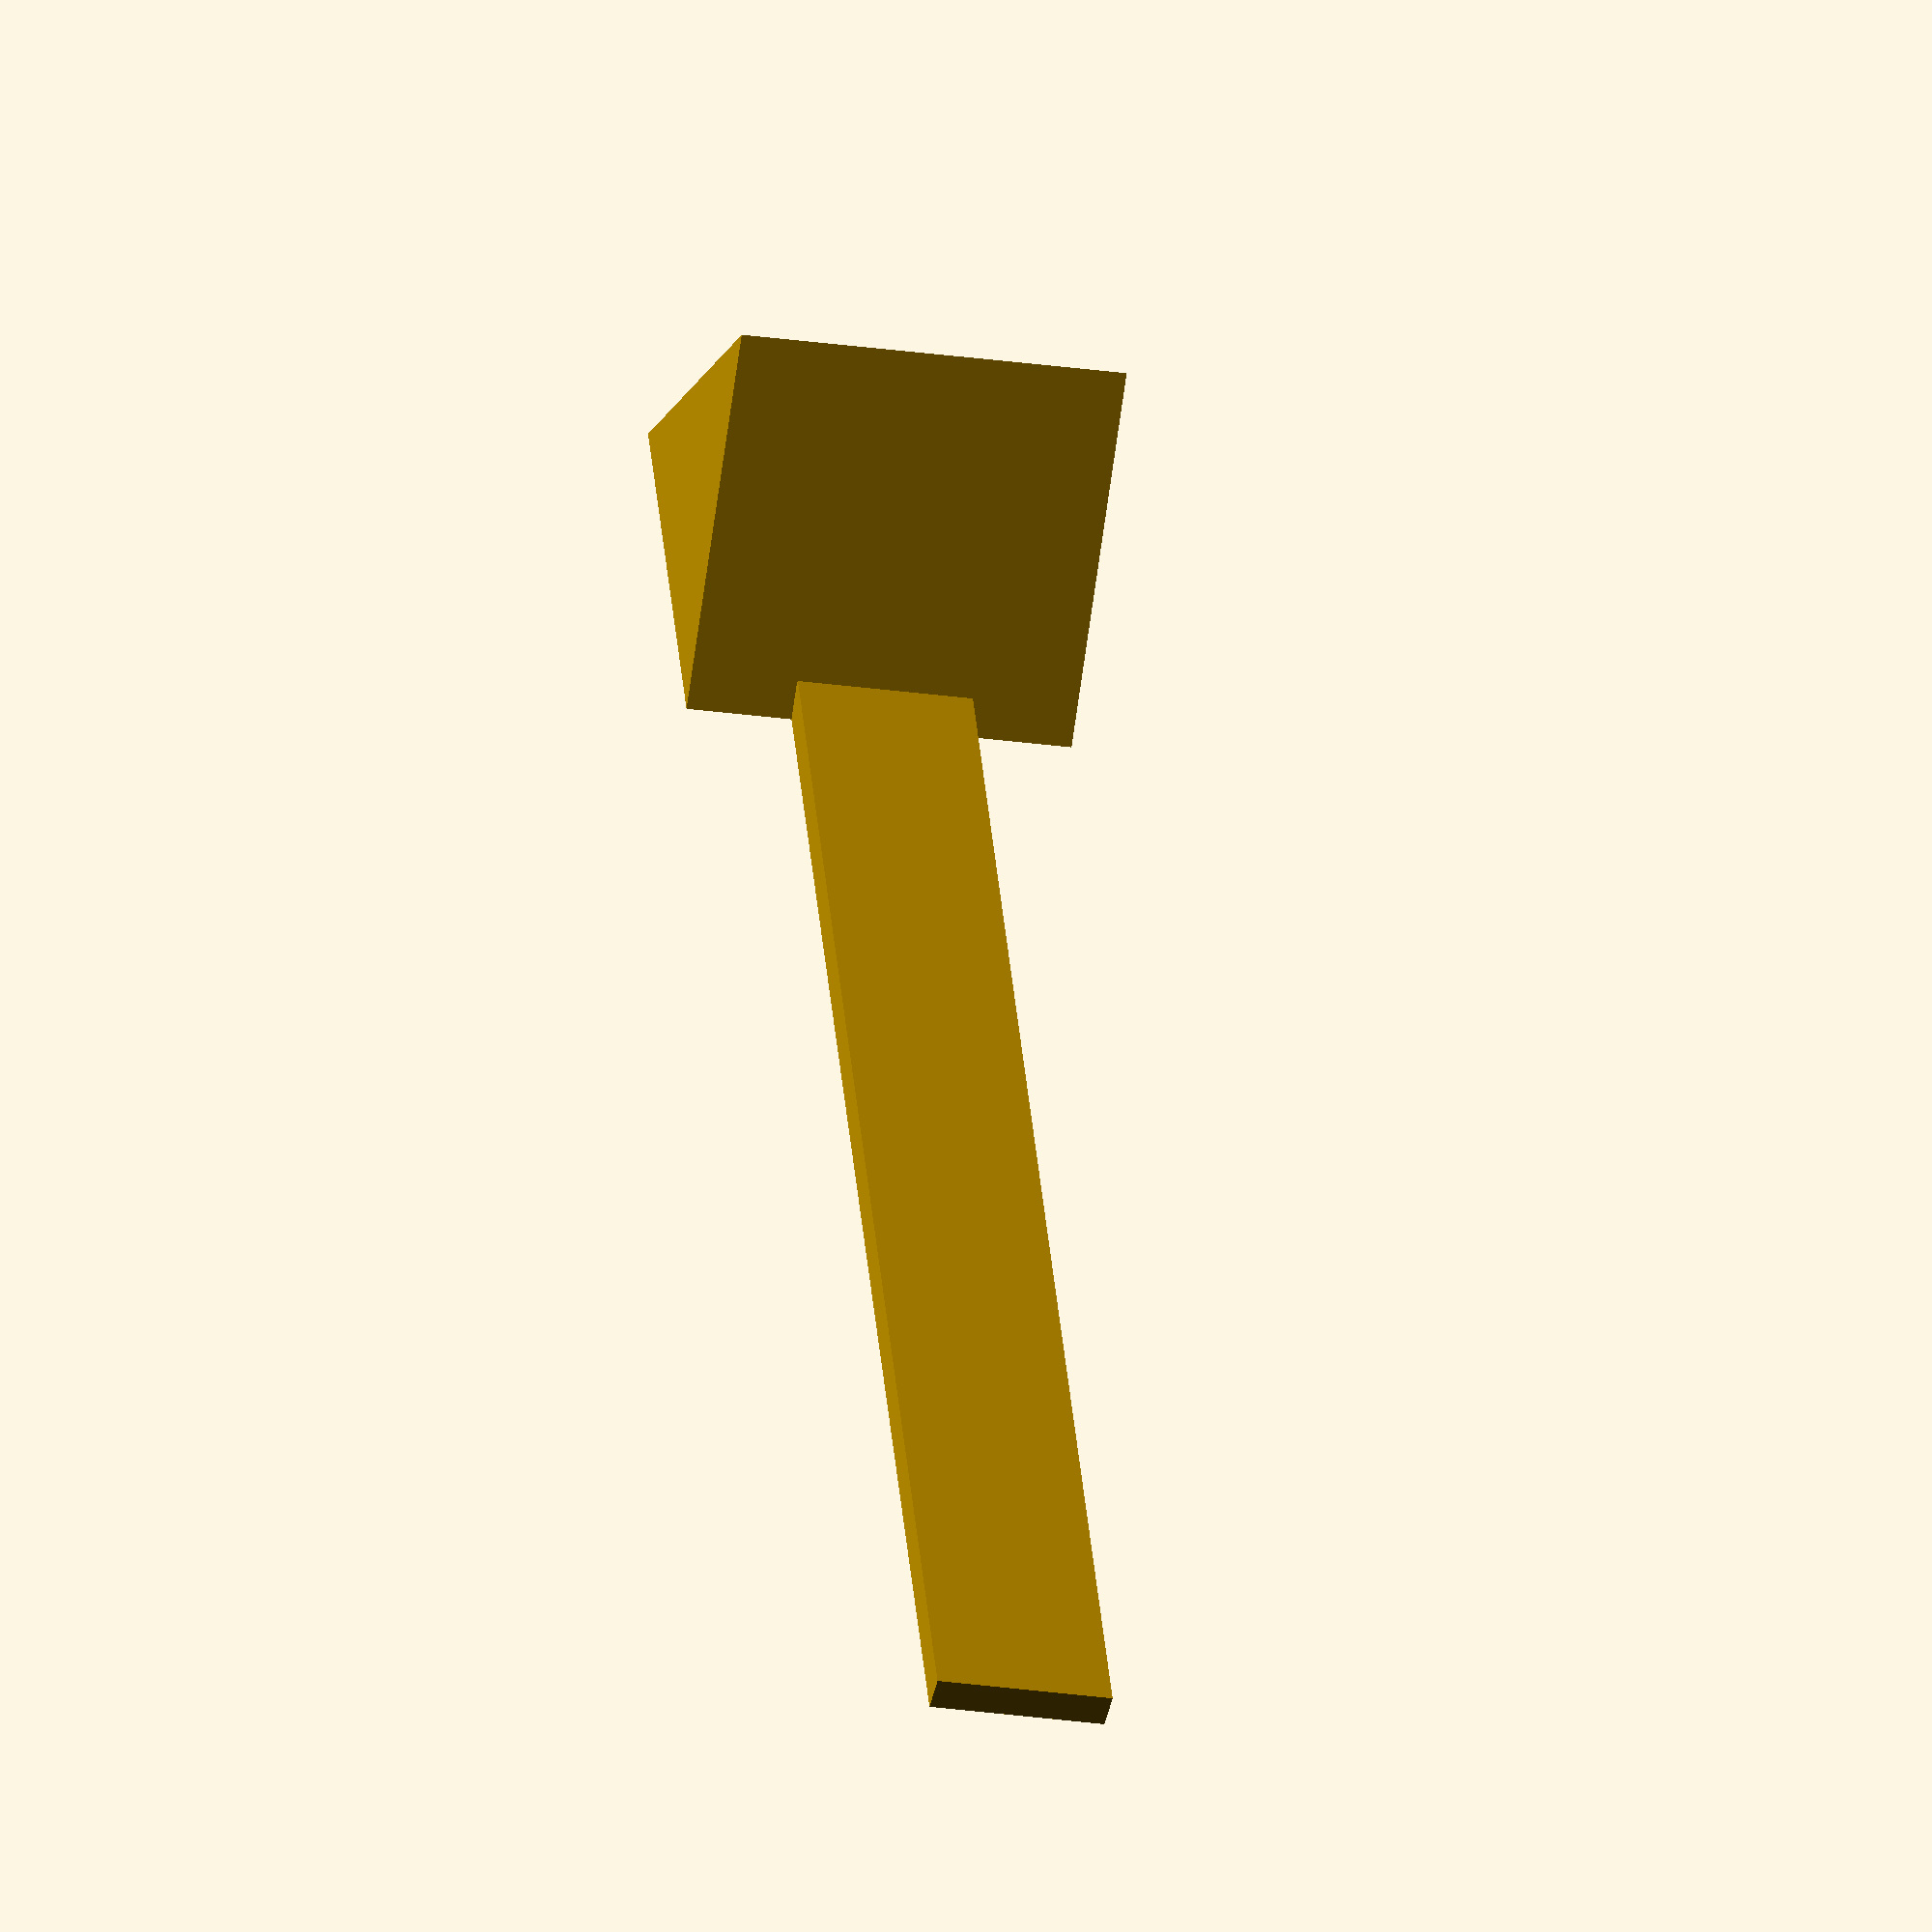
<openscad>
vol = 11700;                // Volumen of the final construct
b   = 30;                   // Base
w   = 30;                   // Width
h   = ceil( 2*vol/(b*w) );  // Height
t   = 1.5;                  // wall Thickness

echo(h=h);

module shape(b, w, h)
{
  polyhedron(points = [
                        [0,   0, 0], // 0
                        [b,   0, 0], // 1
                        [b,   w, 0], // 2
                        [0,   w, 0], // 3
                        [b/2, 0, h], // 4
                        [b/2, w, h]  // 5
                      ],
             faces = [
                        [1,0,4],
                        [3,2,5],
                        [0,1,3],
                        [1,2,3],
                        [1,4,5],
                        [5,2,1],
                        [0,3,5],
                        [0,5,4]
                     ]
            );
}

module spoon()
{
  difference()
  {
    translate([-t, -t, 0])
      shape(b+2*t, w+2*t, h+1*t);
    shape(b, w, h);
  }
}


translate([-w/2, 0, 0])
  rotate([0, 0, -90])
    spoon();

translate([-15/2, 0, 0])
  cube([15, 120, 3]);

</openscad>
<views>
elev=227.2 azim=354.3 roll=193.0 proj=o view=solid
</views>
